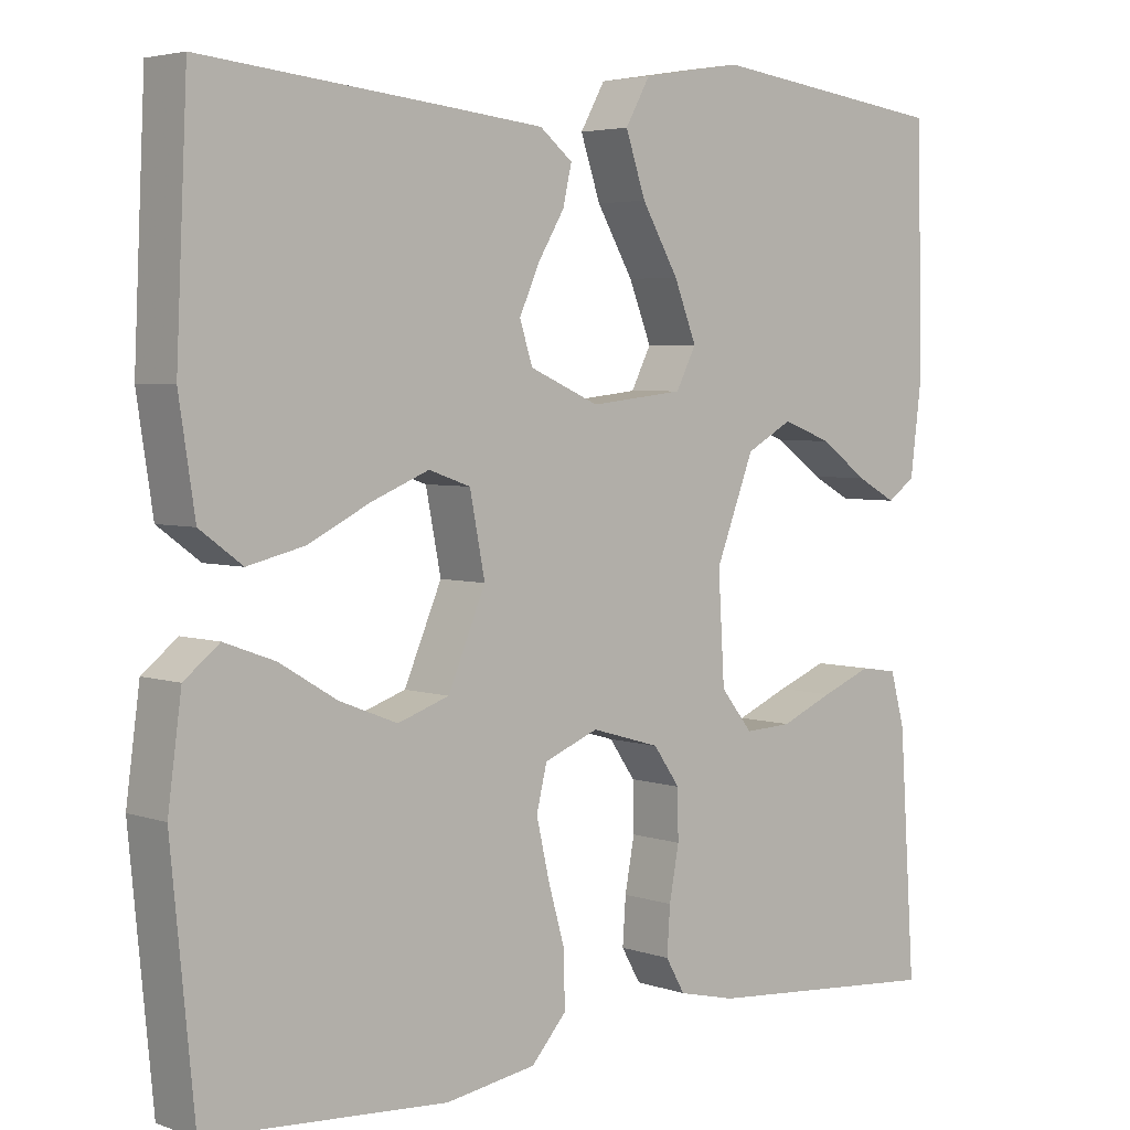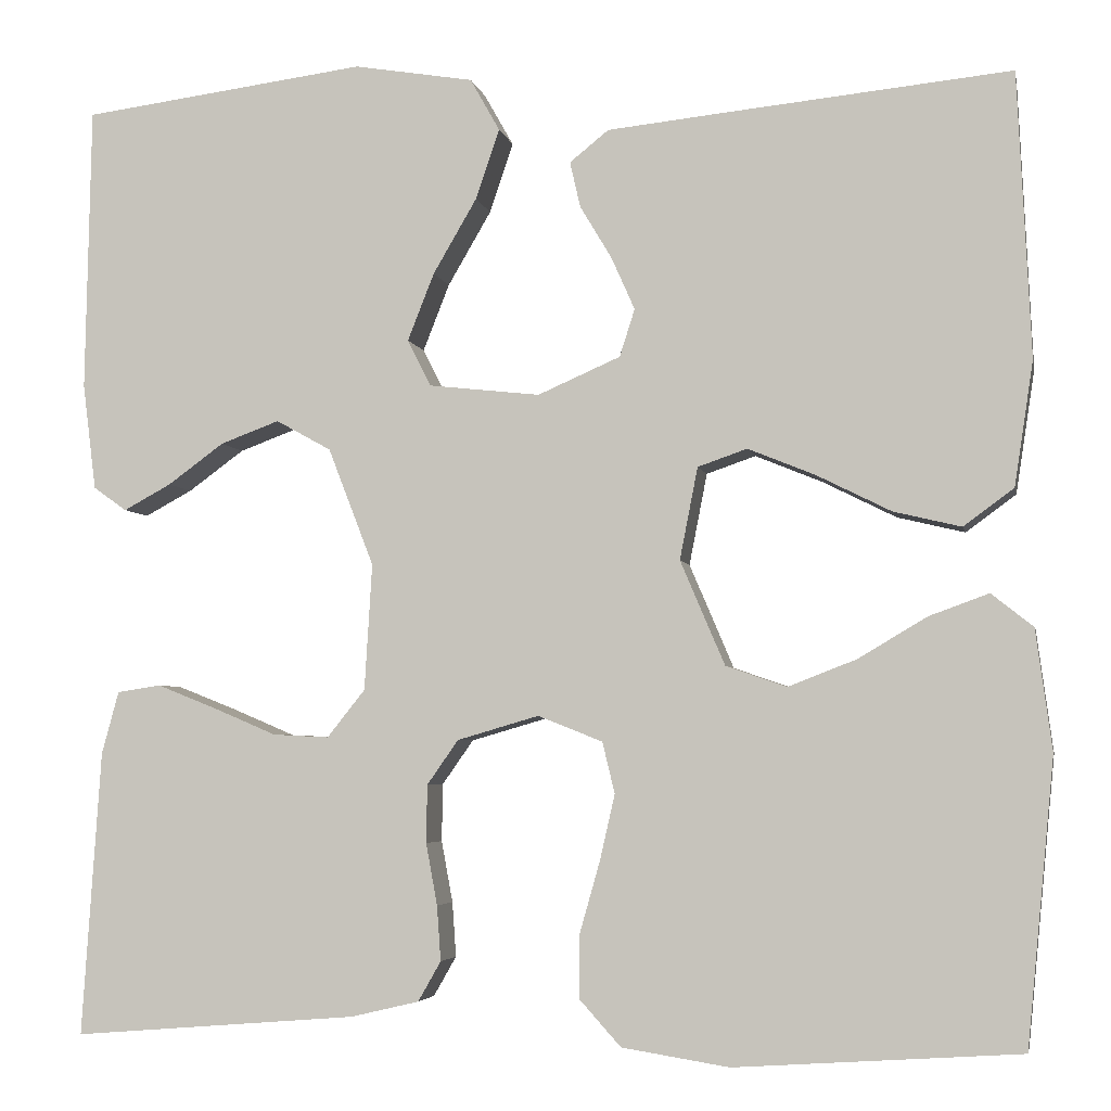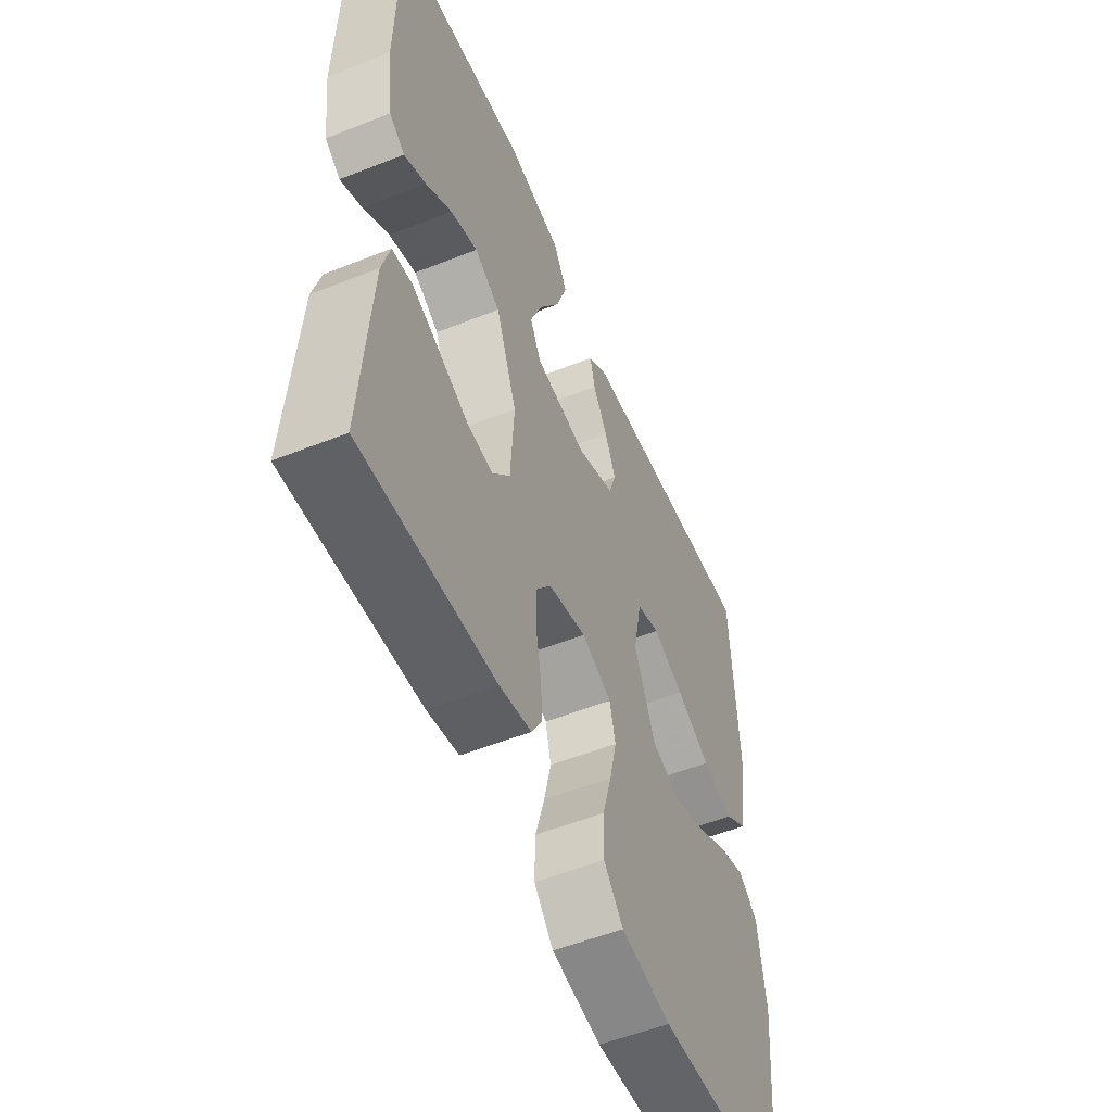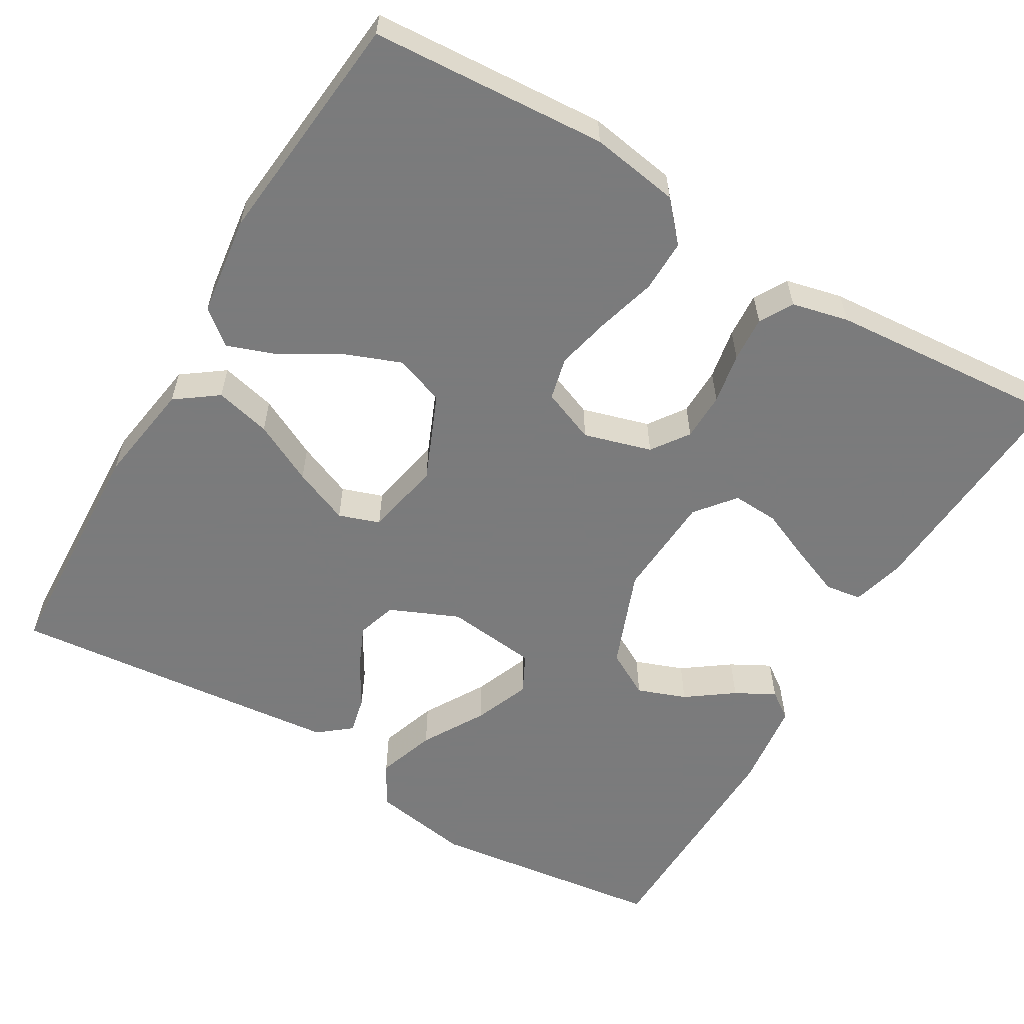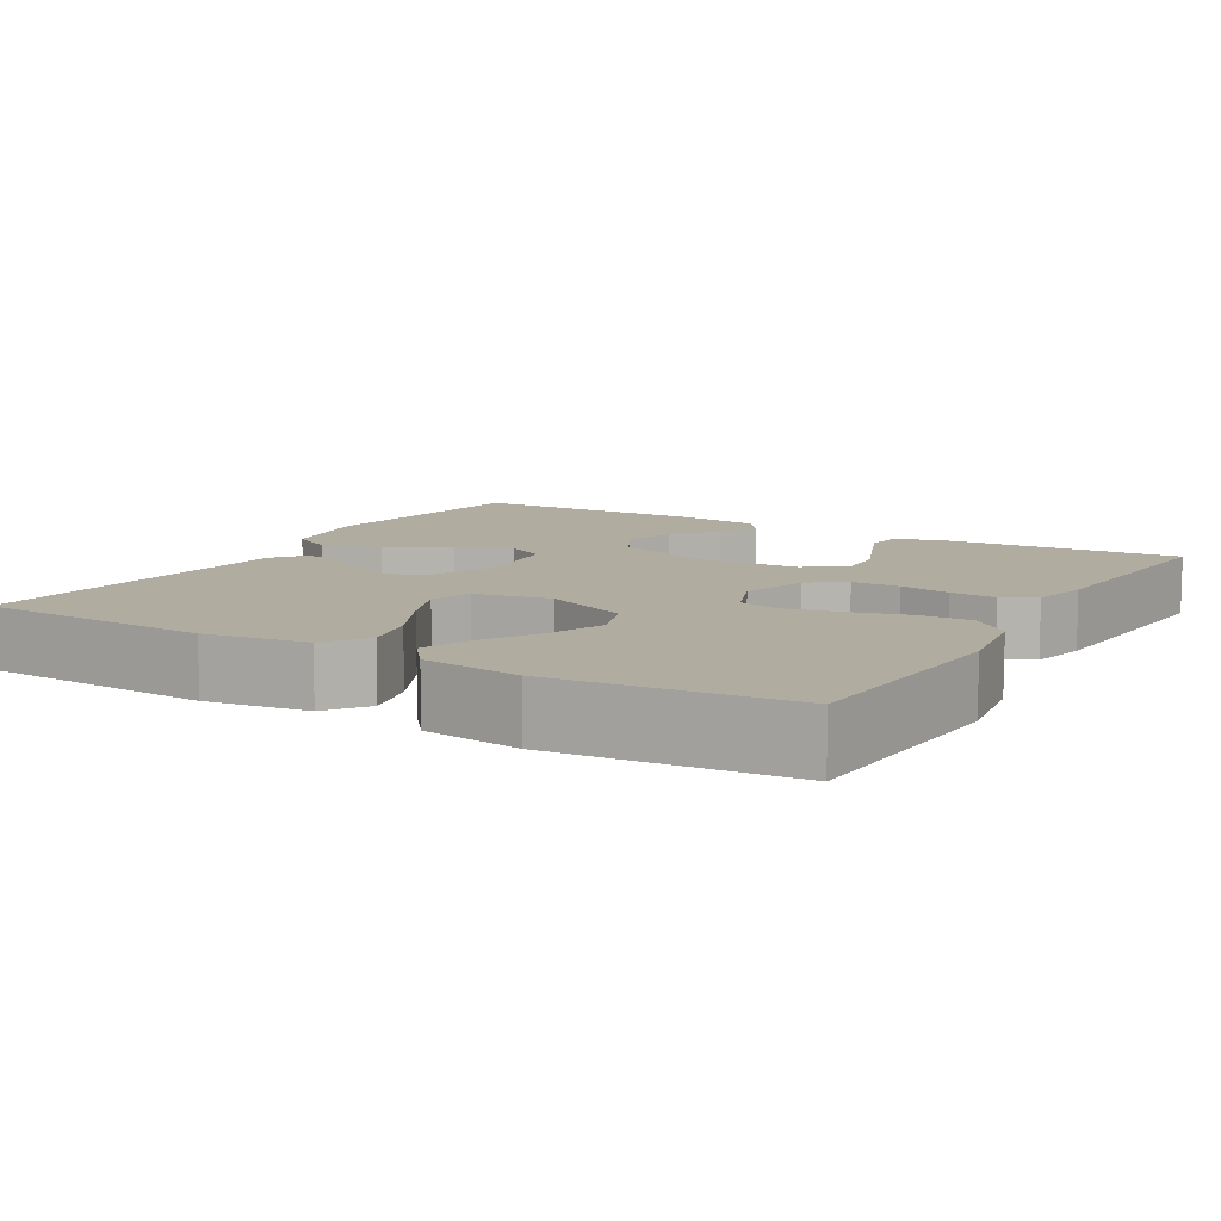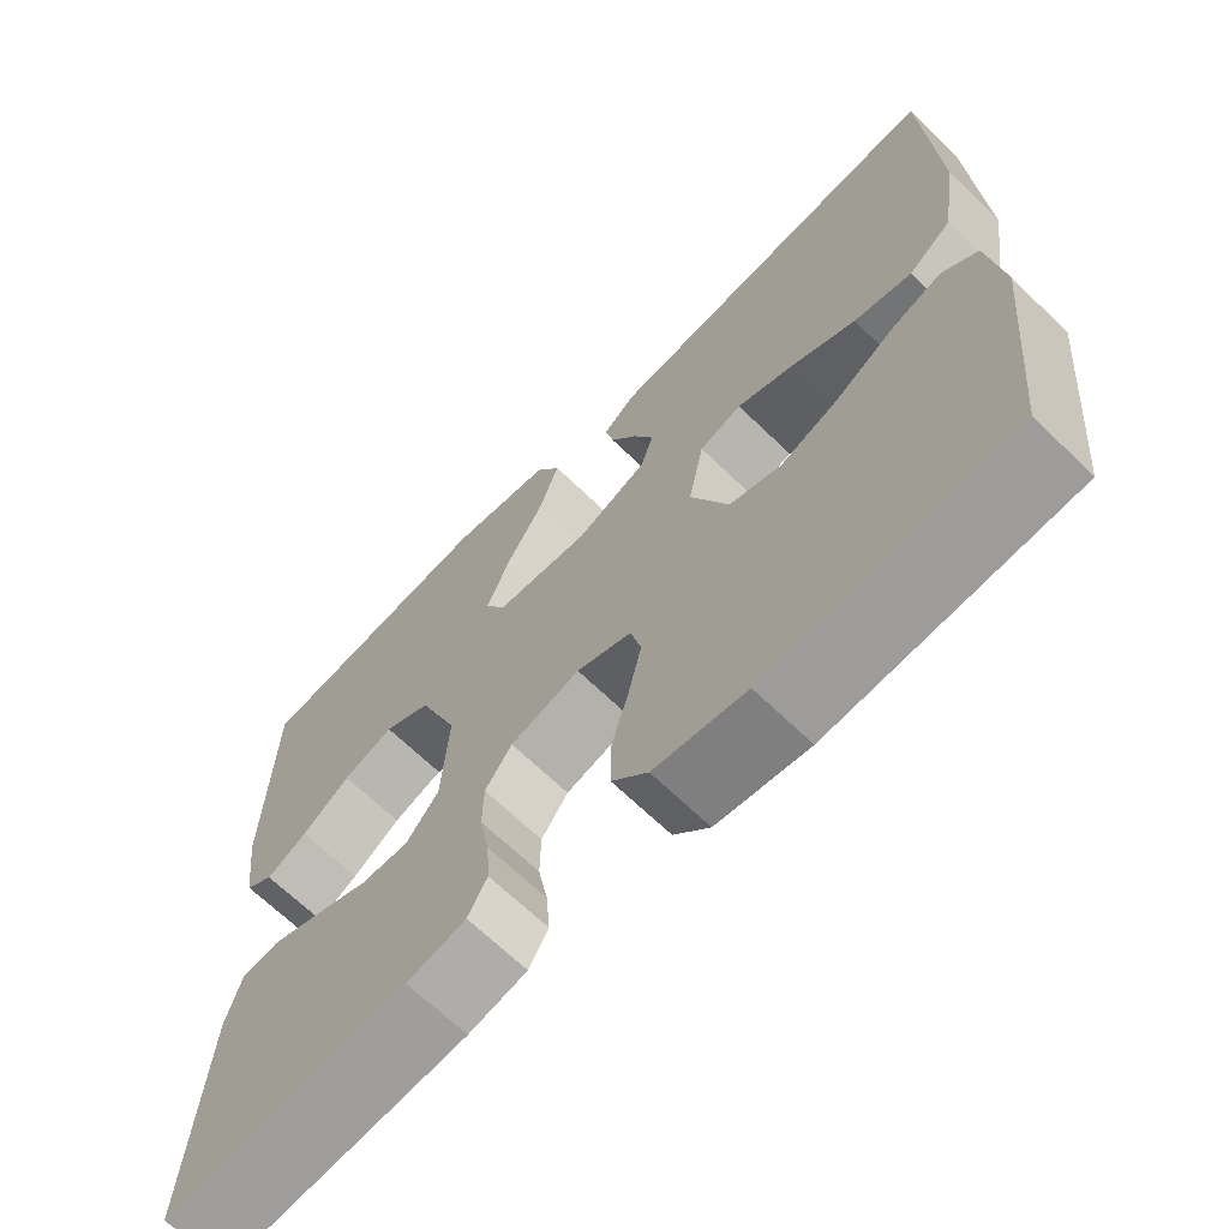
<metadata>
{"format":"obj","ext":"obj","renderer":"f3d","projection":"perspective","resolution":1024,"background":"white","views":[{"elev":4.1,"azim":138.4,"up":"+Z"},{"elev":-4.3,"azim":11.1,"up":"+Z"},{"elev":-54.5,"azim":-67.2,"up":"+Z"},{"elev":-58.4,"azim":149.4,"up":"+Y"},{"elev":9.9,"azim":120.5,"up":"+Y"},{"elev":-67.3,"azim":45.9,"up":"+Z"}]}
</metadata>
<code>
v -0.5 0.07 -0.5
v -0.48 0.07 -0.2
v -0.462 0.07 -0.134
v -0.416 0.07 -0.127
v -0.353 0.07 -0.152
v -0.287 0.07 -0.18
v -0.228 0.07 -0.183
v -0.188 0.07 -0.133
v -0.18 0.07 0
v -0.228 0.07 0.124
v -0.286 0.07 0.156
v -0.348 0.07 0.133
v -0.407 0.07 0.09
v -0.457 0.07 0.063
v -0.492 0.07 0.088
v -0.506 0.07 0.2
v -0.5 0.07 0.5
v -0.2 0.07 0.539
v -0.074 0.07 0.518
v -0.043 0.07 0.463
v -0.068 0.07 0.389
v -0.114 0.07 0.31
v -0.142 0.07 0.239
v -0.117 0.07 0.19
v 0 0.07 0.177
v 0.087 0.07 0.215
v 0.103 0.07 0.265
v 0.078 0.07 0.321
v 0.045 0.07 0.376
v 0.034 0.07 0.424
v 0.075 0.07 0.457
v 0.2 0.07 0.47
v 0.5 0.07 0.5
v 0.514 0.07 0.2
v 0.494 0.07 0.069
v 0.441 0.07 0.03
v 0.37 0.07 0.047
v 0.292 0.07 0.086
v 0.221 0.07 0.115
v 0.169 0.07 0.097
v 0.15 0.07 0
v 0.197 0.07 -0.11
v 0.261 0.07 -0.132
v 0.333 0.07 -0.104
v 0.405 0.07 -0.061
v 0.468 0.07 -0.038
v 0.512 0.07 -0.073
v 0.529 0.07 -0.2
v 0.5 0.07 -0.5
v 0.2 0.07 -0.52
v 0.087 0.07 -0.502
v 0.043 0.07 -0.453
v 0.044 0.07 -0.386
v 0.065 0.07 -0.312
v 0.081 0.07 -0.242
v 0.068 0.07 -0.188
v 0 0.07 -0.161
v -0.086 0.07 -0.186
v -0.119 0.07 -0.233
v -0.12 0.07 -0.294
v -0.108 0.07 -0.359
v -0.104 0.07 -0.417
v -0.128 0.07 -0.459
v -0.2 0.07 -0.476
v -0.5 0 -0.5
v -0.48 0 -0.2
v -0.462 0 -0.134
v -0.416 0 -0.127
v -0.353 0 -0.152
v -0.287 0 -0.18
v -0.228 0 -0.183
v -0.188 0 -0.133
v -0.18 0 0
v -0.228 0 0.124
v -0.286 0 0.156
v -0.348 0 0.133
v -0.407 0 0.09
v -0.457 0 0.063
v -0.492 0 0.088
v -0.506 0 0.2
v -0.5 0 0.5
v -0.2 0 0.539
v -0.074 0 0.518
v -0.043 0 0.463
v -0.068 0 0.389
v -0.114 0 0.31
v -0.142 0 0.239
v -0.117 0 0.19
v 0 0 0.177
v 0.087 0 0.215
v 0.103 0 0.265
v 0.078 0 0.321
v 0.045 0 0.376
v 0.034 0 0.424
v 0.075 0 0.457
v 0.2 0 0.47
v 0.5 0 0.5
v 0.514 0 0.2
v 0.494 0 0.069
v 0.441 0 0.03
v 0.37 0 0.047
v 0.292 0 0.086
v 0.221 0 0.115
v 0.169 0 0.097
v 0.15 0 0
v 0.197 0 -0.11
v 0.261 0 -0.132
v 0.333 0 -0.104
v 0.405 0 -0.061
v 0.468 0 -0.038
v 0.512 0 -0.073
v 0.529 0 -0.2
v 0.5 0 -0.5
v 0.2 0 -0.52
v 0.087 0 -0.502
v 0.043 0 -0.453
v 0.044 0 -0.386
v 0.065 0 -0.312
v 0.081 0 -0.242
v 0.068 0 -0.188
v 0 0 -0.161
v -0.086 0 -0.186
v -0.119 0 -0.233
v -0.12 0 -0.294
v -0.108 0 -0.359
v -0.104 0 -0.417
v -0.128 0 -0.459
v -0.2 0 -0.476
f 4 5 6
f 3 4 6
f 2 3 6
f 1 2 6
f 64 1 6
f 63 64 6
f 62 63 6
f 61 62 6
f 60 61 6
f 59 60 6 7
f 58 59 7 8
f 57 58 8 9
f 56 57 9 10
f 52 53 54
f 51 52 54
f 50 51 54
f 49 50 54
f 48 49 54
f 47 48 54
f 46 47 54
f 45 46 54
f 44 45 54
f 43 44 54 55
f 42 43 55 56
f 36 37 38
f 35 36 38
f 34 35 38
f 33 34 38
f 32 33 38
f 31 32 38
f 30 31 38
f 29 30 38
f 28 29 38
f 27 28 38 39
f 26 27 39 40
f 20 21 22
f 19 20 22
f 18 19 22
f 17 18 22
f 16 17 22
f 15 16 22
f 14 15 22
f 13 14 22
f 12 13 22
f 11 12 22 23
f 10 11 23 24
f 10 24 25
f 56 10 25
f 42 56 25
f 41 42 25
f 25 26 40 41
f 70 69 68
f 70 68 67
f 70 67 66
f 70 66 65
f 70 65 128
f 70 128 127
f 70 127 126
f 70 126 125
f 70 125 124
f 71 70 124 123
f 72 71 123 122
f 73 72 122 121
f 74 73 121 120
f 118 117 116
f 118 116 115
f 118 115 114
f 118 114 113
f 118 113 112
f 118 112 111
f 118 111 110
f 118 110 109
f 118 109 108
f 119 118 108 107
f 120 119 107 106
f 102 101 100
f 102 100 99
f 102 99 98
f 102 98 97
f 102 97 96
f 102 96 95
f 102 95 94
f 102 94 93
f 102 93 92
f 103 102 92 91
f 104 103 91 90
f 86 85 84
f 86 84 83
f 86 83 82
f 86 82 81
f 86 81 80
f 86 80 79
f 86 79 78
f 86 78 77
f 86 77 76
f 87 86 76 75
f 88 87 75 74
f 89 88 74
f 89 74 120
f 89 120 106
f 89 106 105
f 105 104 90 89
f 1 65 66 2
f 2 66 67 3
f 3 67 68 4
f 4 68 69 5
f 5 69 70 6
f 6 70 71 7
f 7 71 72 8
f 8 72 73 9
f 9 73 74 10
f 10 74 75 11
f 11 75 76 12
f 12 76 77 13
f 13 77 78 14
f 14 78 79 15
f 15 79 80 16
f 16 80 81 17
f 17 81 82 18
f 18 82 83 19
f 19 83 84 20
f 20 84 85 21
f 21 85 86 22
f 22 86 87 23
f 23 87 88 24
f 24 88 89 25
f 25 89 90 26
f 26 90 91 27
f 27 91 92 28
f 28 92 93 29
f 29 93 94 30
f 30 94 95 31
f 31 95 96 32
f 32 96 97 33
f 33 97 98 34
f 34 98 99 35
f 35 99 100 36
f 36 100 101 37
f 37 101 102 38
f 38 102 103 39
f 39 103 104 40
f 40 104 105 41
f 41 105 106 42
f 42 106 107 43
f 43 107 108 44
f 44 108 109 45
f 45 109 110 46
f 46 110 111 47
f 47 111 112 48
f 48 112 113 49
f 49 113 114 50
f 50 114 115 51
f 51 115 116 52
f 52 116 117 53
f 53 117 118 54
f 54 118 119 55
f 55 119 120 56
f 56 120 121 57
f 57 121 122 58
f 58 122 123 59
f 59 123 124 60
f 60 124 125 61
f 61 125 126 62
f 62 126 127 63
f 63 127 128 64
f 64 128 65 1

</code>
